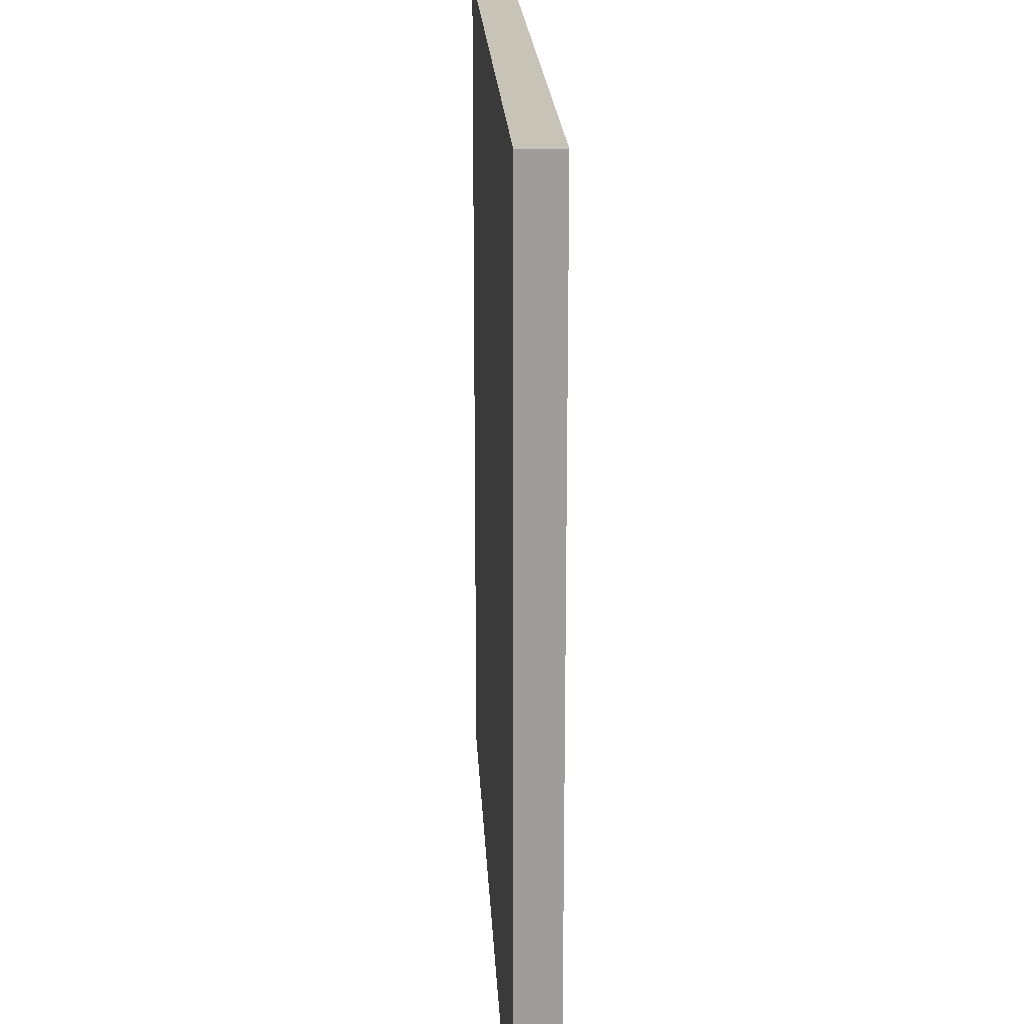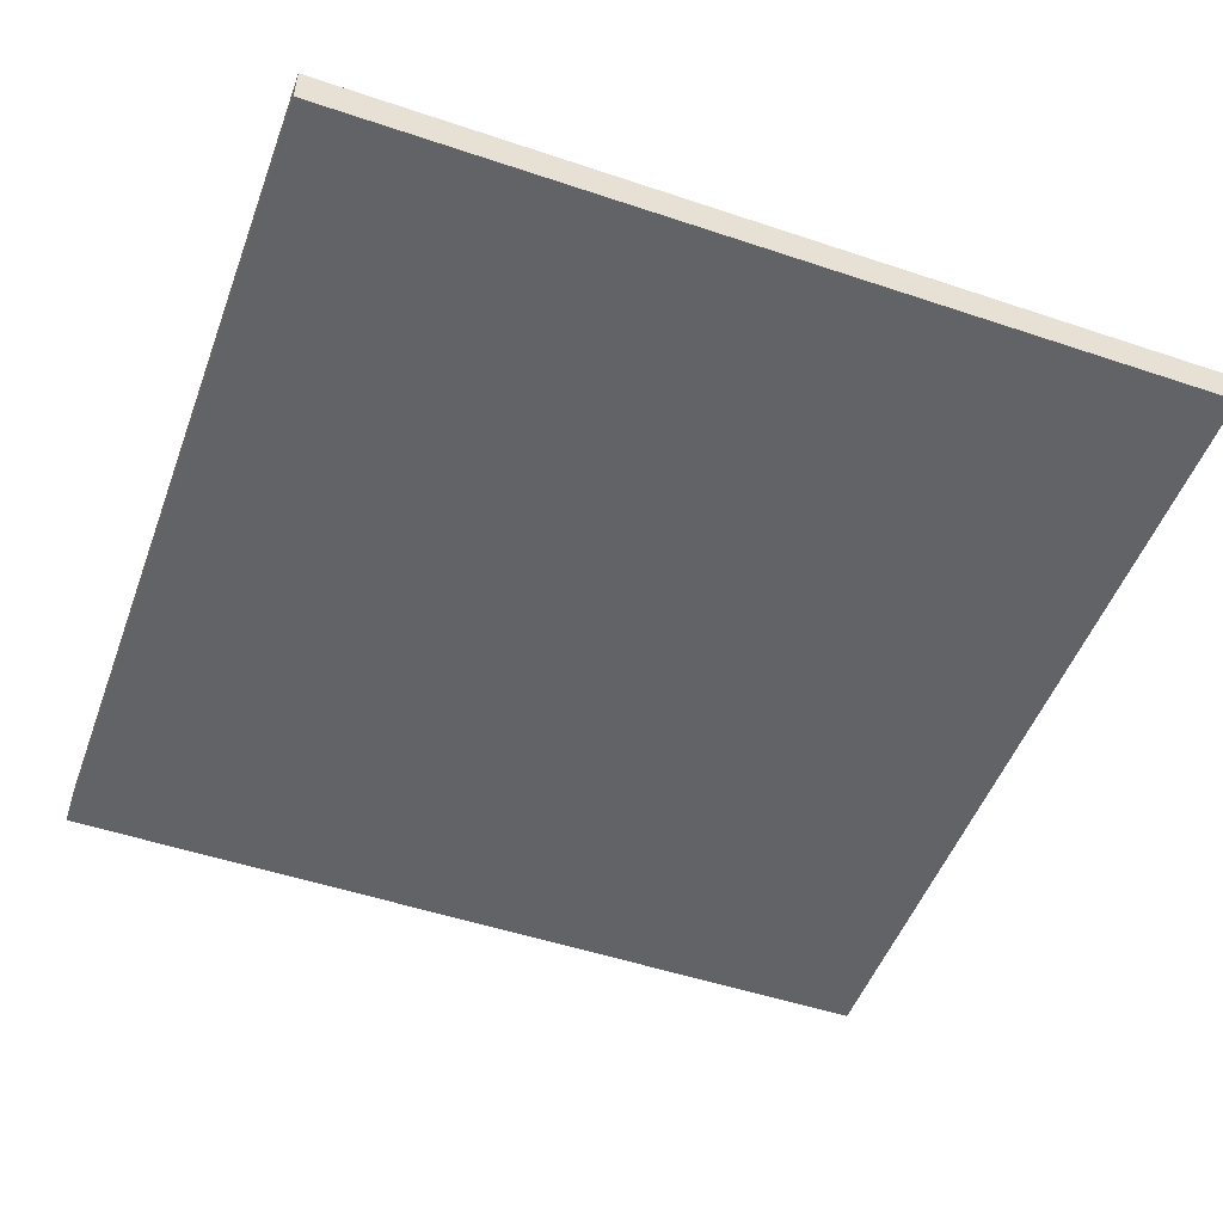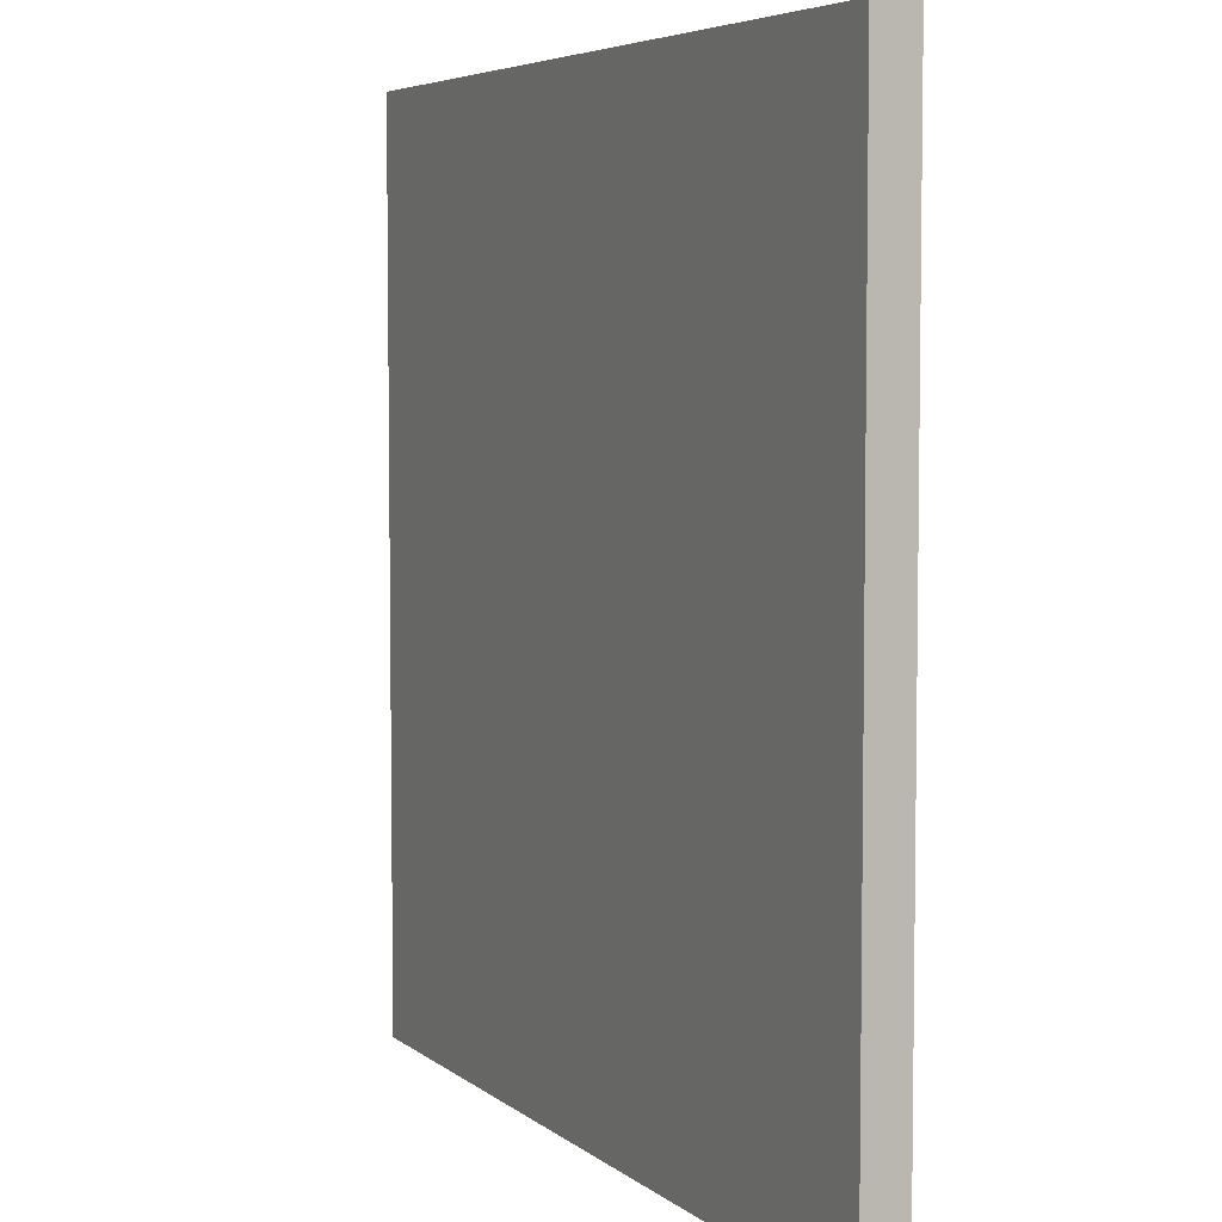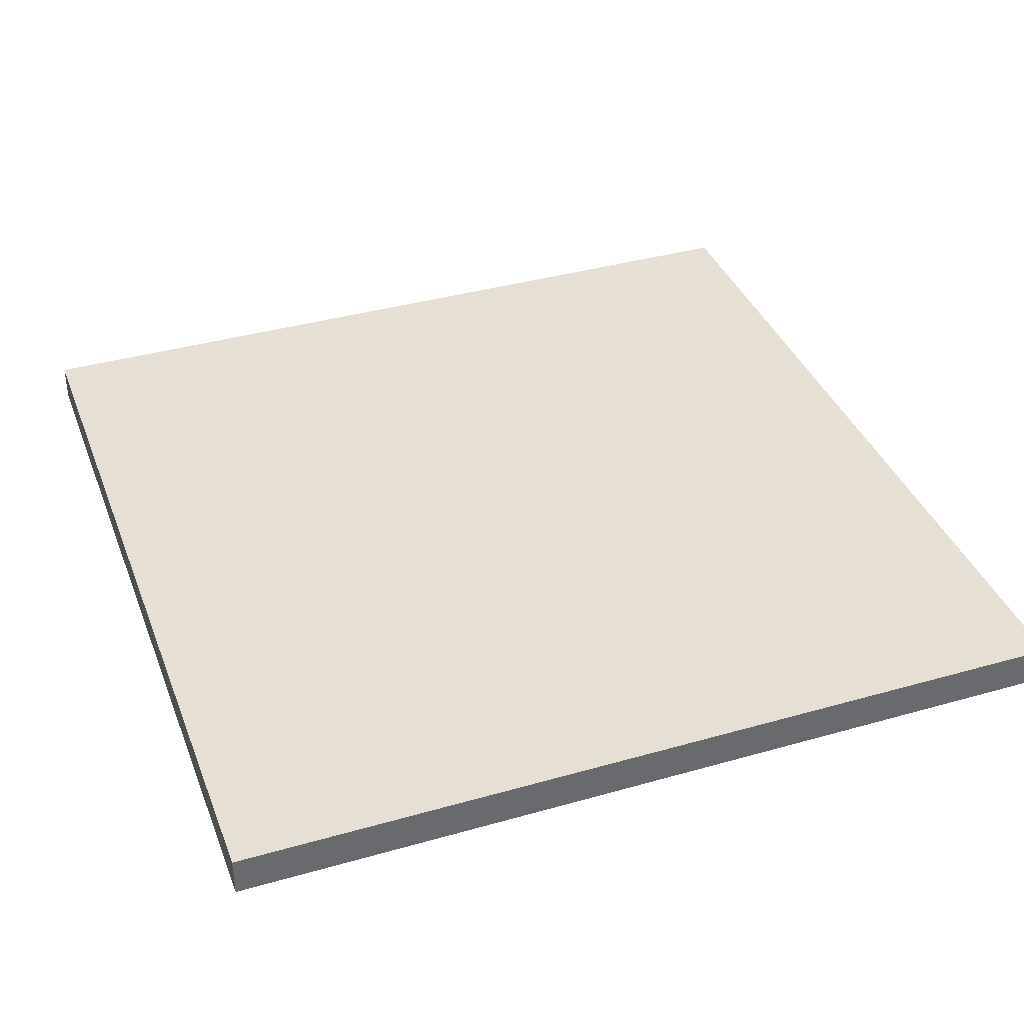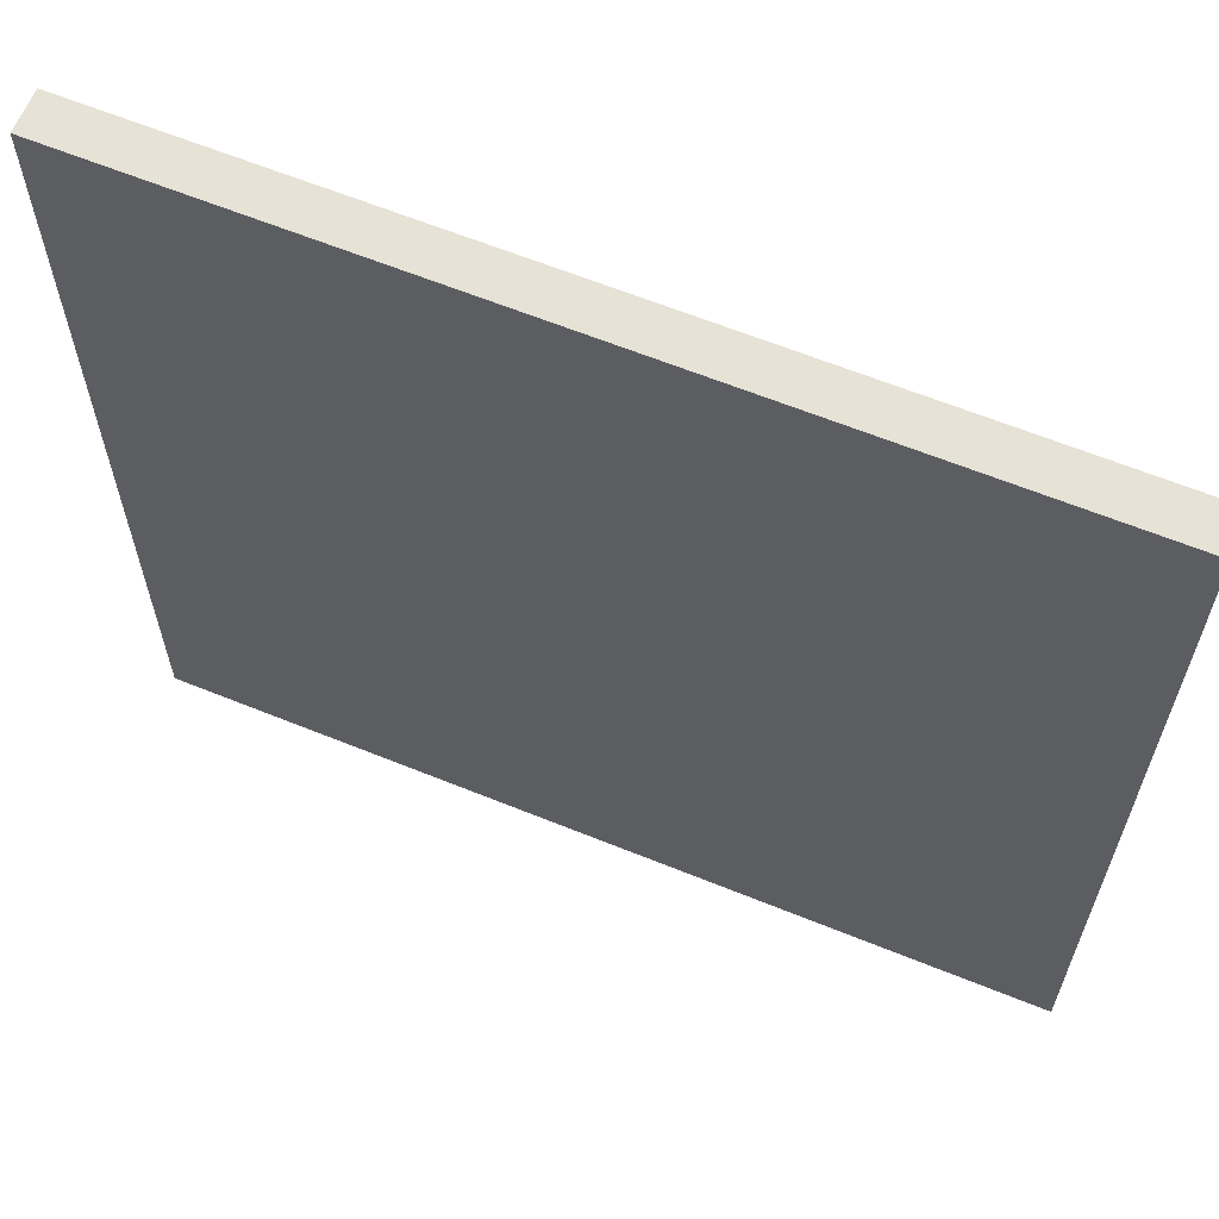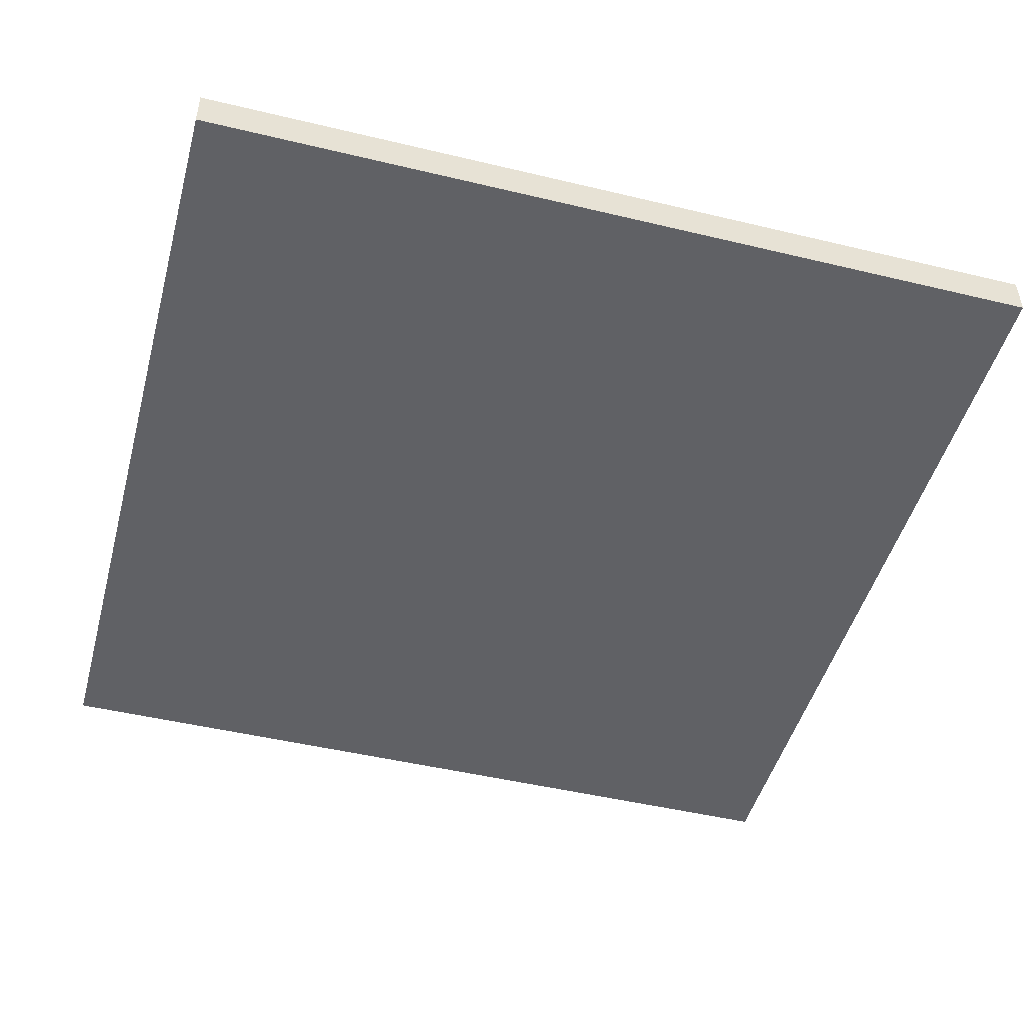
<metadata>
{"format":"obj","ext":"obj","renderer":"f3d","projection":"perspective","resolution":1024,"background":"white","views":[{"elev":19.8,"azim":-92.8,"up":"+Z"},{"elev":-50.8,"azim":-20.1,"up":"+Y"},{"elev":5.4,"azim":64.9,"up":"+Z"},{"elev":38.0,"azim":160.1,"up":"+Y"},{"elev":63.3,"azim":22.3,"up":"+Z"},{"elev":-47.7,"azim":-15.1,"up":"+Y"}]}
</metadata>
<code>
g gate-c-03-06-trigger
v 2.68 -0.125 2.68
v 2.68 -0.125 -2.68
v -2.68 -0.125 2.68
v -2.68 -0.125 -2.68
v 2.68 0.125 -2.68
v -2.68 0.125 2.68
v -2.68 0.125 -2.68
v 2.68 0.125 2.68
v 2.68 0.125 2.68
v -2.68 -0.125 2.68
v -2.68 0.125 2.68
v 2.68 -0.125 2.68
v 2.68 0.125 -2.68
v 2.68 -0.125 2.68
v 2.68 0.125 2.68
v 2.68 -0.125 -2.68
v -2.68 0.125 -2.68
v 2.68 -0.125 -2.68
v 2.68 0.125 -2.68
v -2.68 -0.125 -2.68
v -2.68 0.125 -2.68
v -2.68 0.125 2.68
v -2.68 -0.125 2.68
v -2.68 -0.125 -2.68
g gate-c-03-06-trigger_0
f 3 2 1
f 4 2 3
f 7 6 5
f 6 8 5
f 11 10 9
f 10 12 9
f 15 14 13
f 14 16 13
f 19 18 17
f 18 20 17
f 23 22 21
f 21 24 23

</code>
